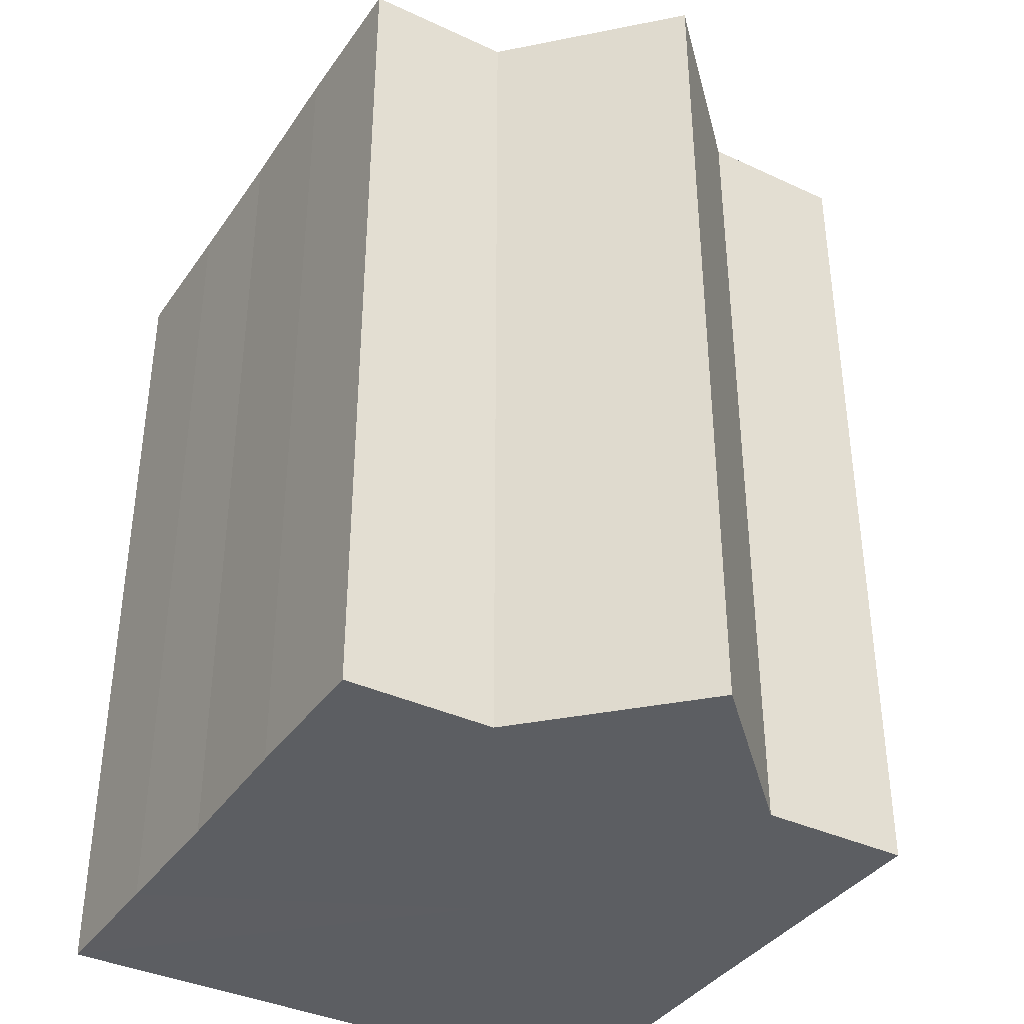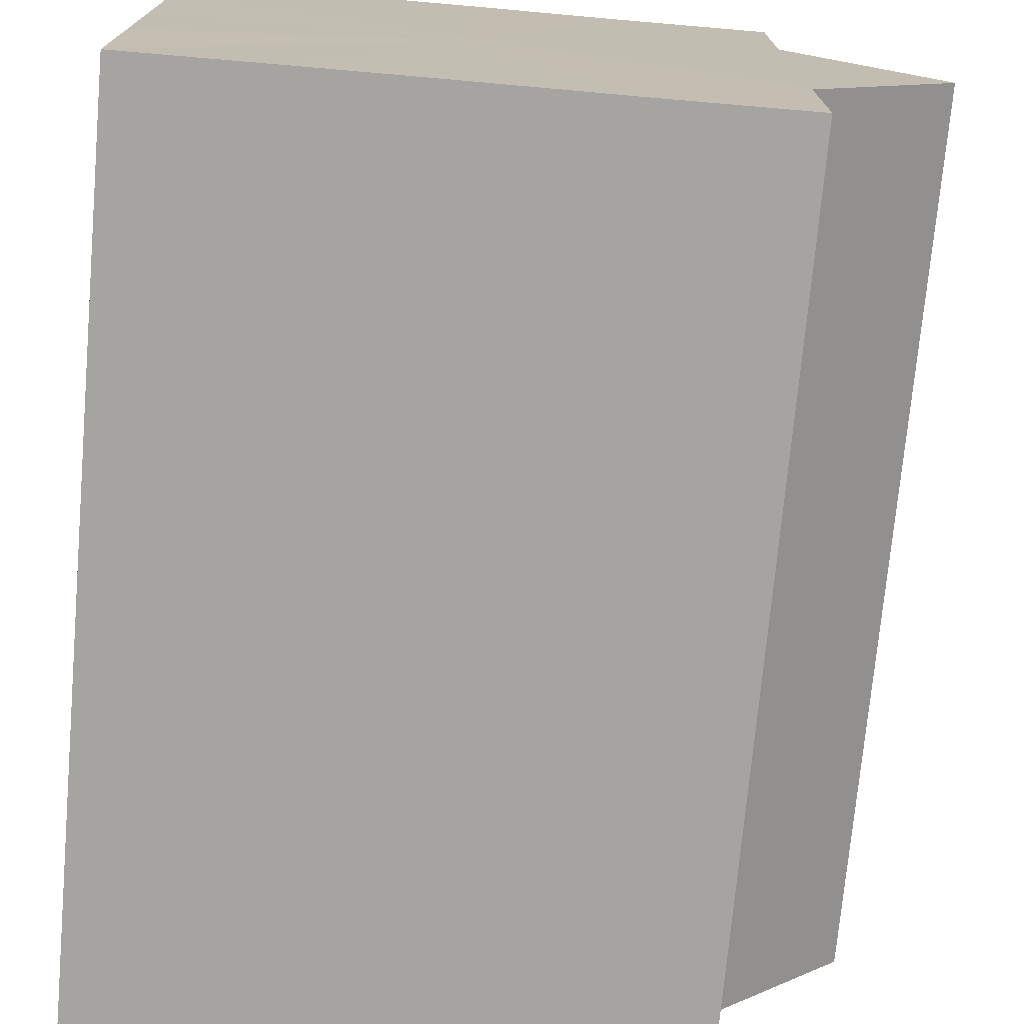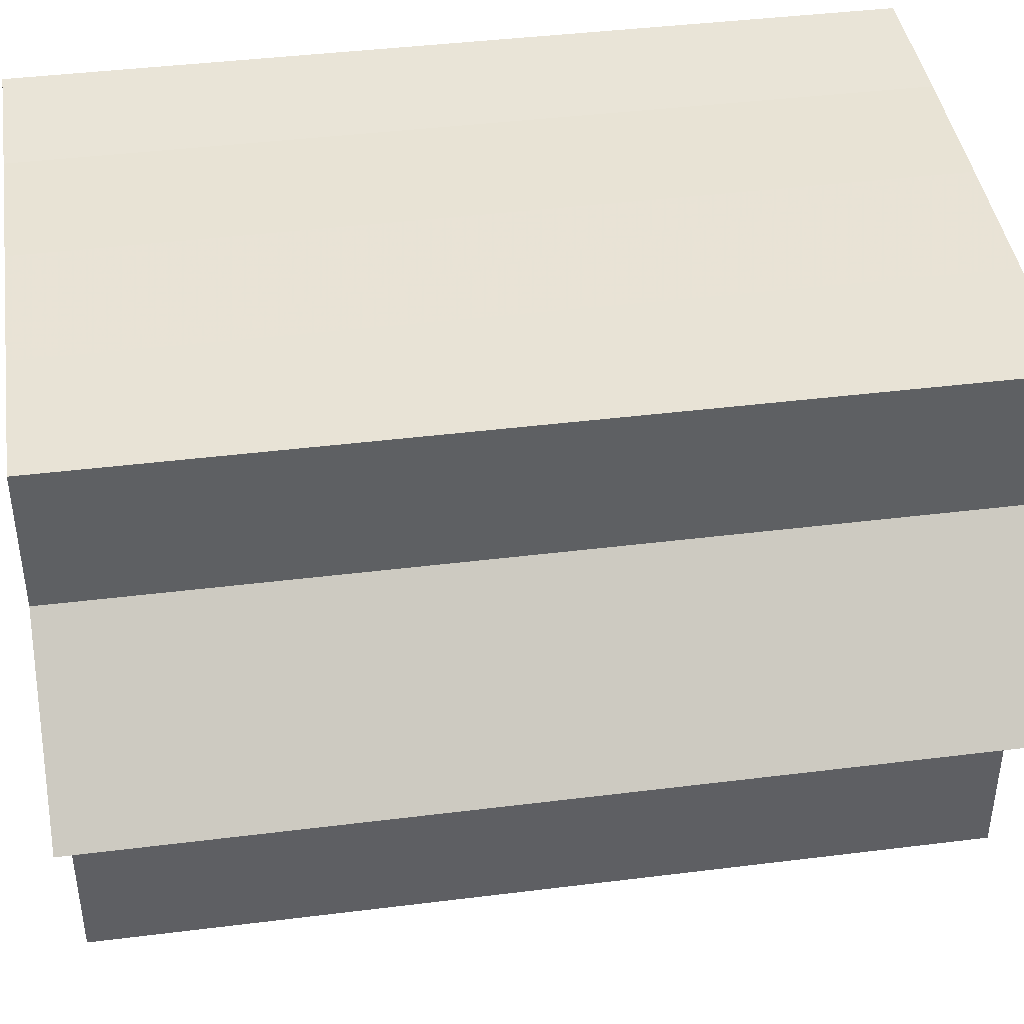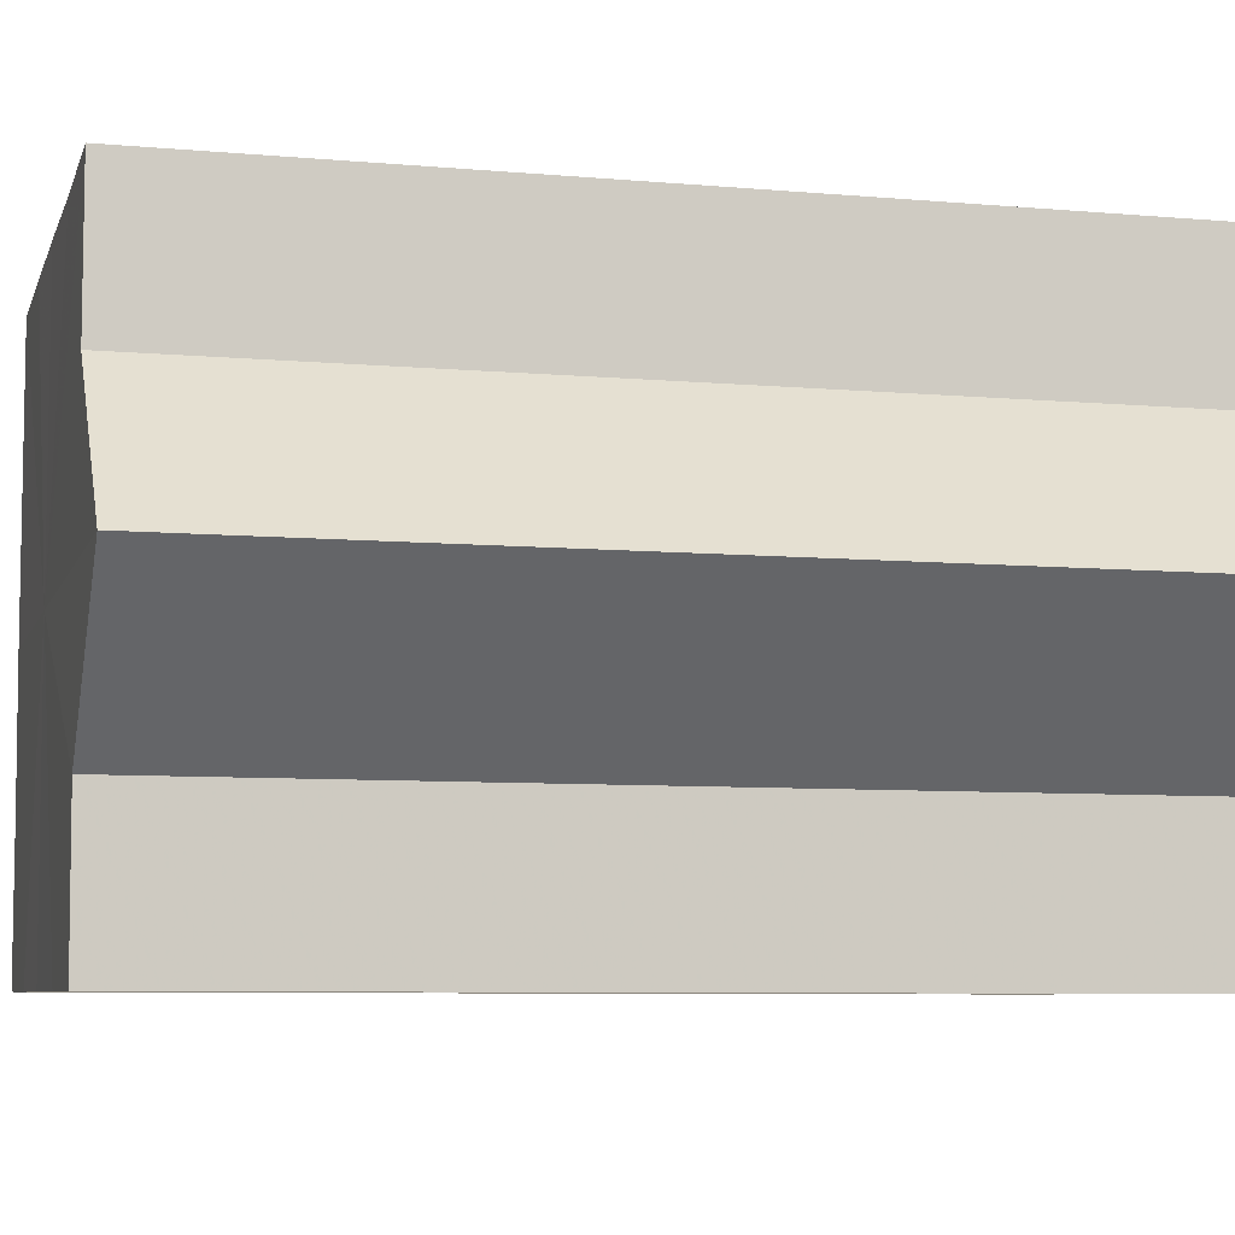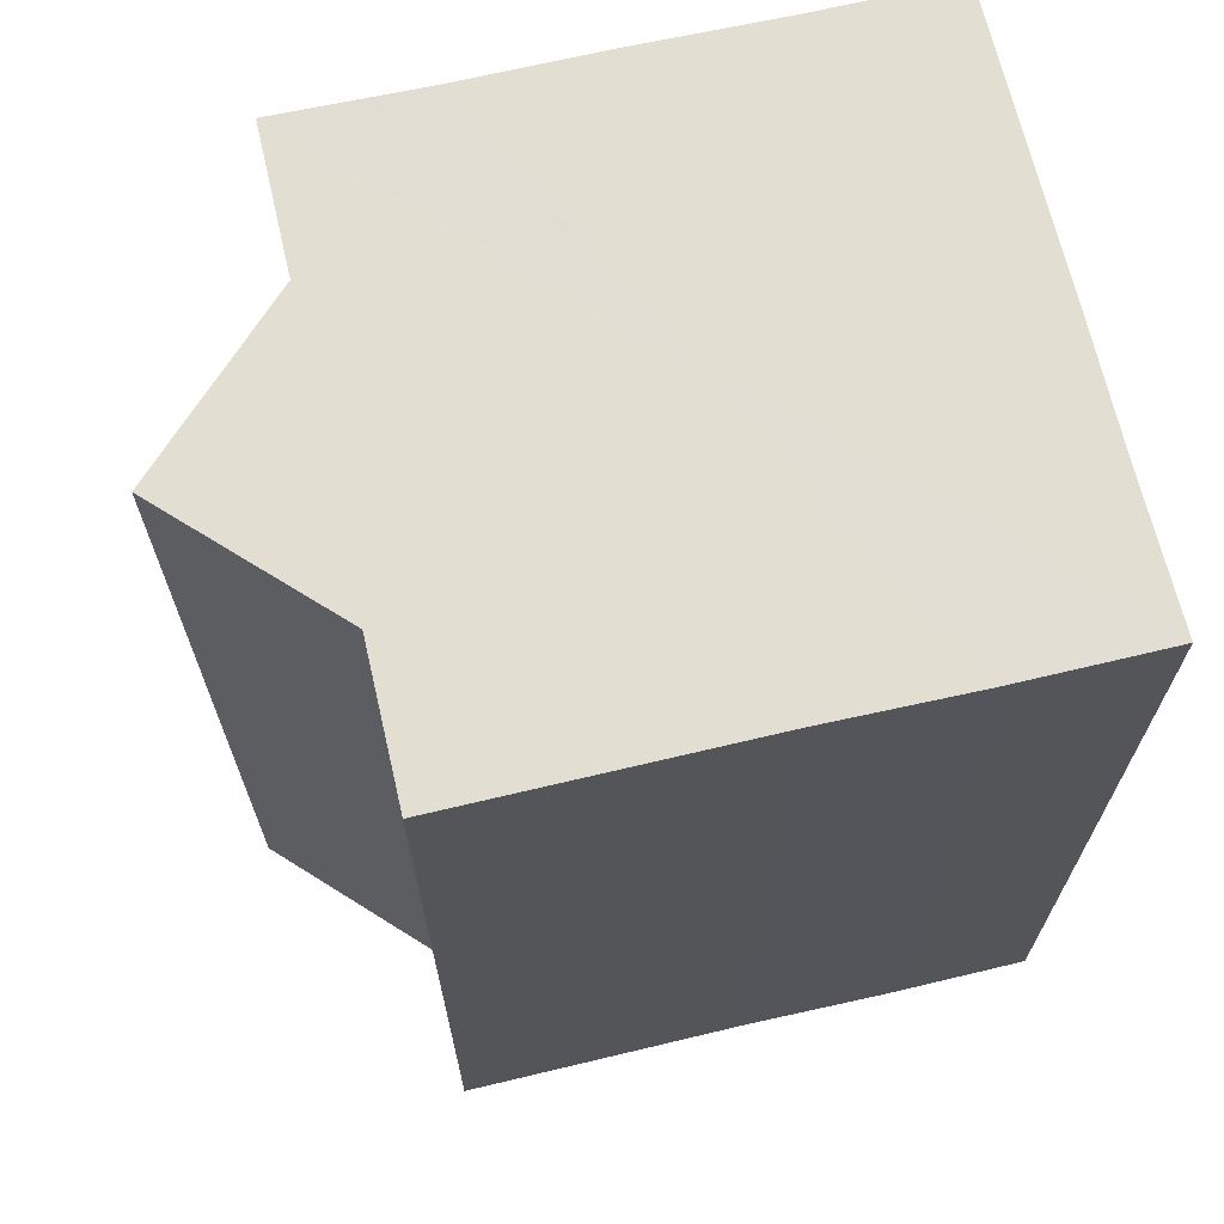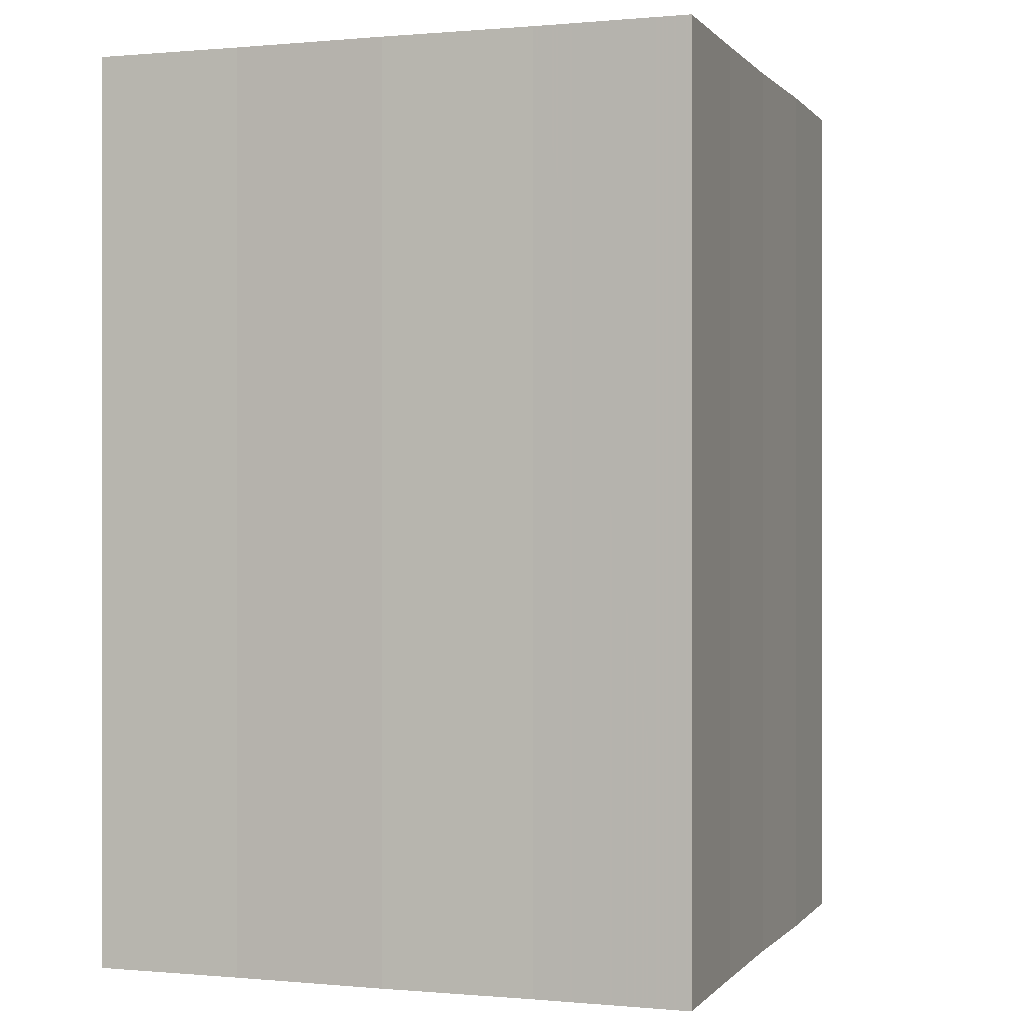
<metadata>
{"format":"obj","ext":"obj","renderer":"f3d","projection":"perspective","resolution":1024,"background":"white","views":[{"elev":-37.9,"azim":-120.6,"up":"+Z"},{"elev":-73.4,"azim":175.0,"up":"+Y"},{"elev":42.0,"azim":-98.6,"up":"+Y"},{"elev":-6.7,"azim":-104.6,"up":"+Y"},{"elev":67.7,"azim":-13.0,"up":"+Z"},{"elev":0.1,"azim":109.0,"up":"+Z"}]}
</metadata>
<code>
o 21841
v 2213 1875 13.43
v 2213 1875 13.43
v 2213 1875 13.49
v 2213 1875 13.43
v 2213 1875 13.49
v 2213 1875 13.43
v 2213 1875 13.49
v 2213 1875 13.43
v 2213 1875 13.49
v 2213 1875 13.43
v 2213 1875 13.49
v 2213 1875 13.43
v 2213 1875 13.49
v 2213 1875 13.43
v 2213 1875 13.49
v 2213 1875 13.43
v 2213 1875 13.49
v 2213 1875 13.43
v 2213 1875 13.43
v 2213 1875 13.43
v 2213 1875 13.43
v 2213 1875 13.43
v 2213 1875 13.43
v 2213 1875 13.49
v 2213 1875 13.49
v 2213 1875 13.43
v 2213 1875 13.49
v 2213 1875 13.43
v 2213 1875 13.43
v 2213 1875 13.43
v 2213 1875 13.43
v 2213 1875 13.49
v 2213 1875 13.43
v 2213 1875 13.49
v 2213 1875 13.49
v 2213 1875 13.43
v 2213 1875 13.49
v 2213 1875 13.43
v 2213 1875 13.43
v 2213 1875 13.43
v 2213 1875 13.43
v 2213 1875 13.43
v 2213 1875 13.49
v 2213 1875 13.43
v 2213 1875 13.43
v 2213 1875 13.49
v 2213 1875 13.49
v 2213 1875 13.43
v 2213 1875 13.49
v 2213 1875 13.43
v 2213 1875 13.43
v 2213 1875 13.43
v 2213 1875 13.43
v 2213 1875 13.49
v 2213 1875 13.43
v 2213 1875 13.49
v 2213 1875 13.43
v 2213 1875 13.49
v 2213 1875 13.49
v 2213 1875 13.43
v 2213 1875 13.43
v 2213 1875 13.49
v 2213 1875 13.43
v 2213 1875 13.43
v 2213 1875 13.49
v 2213 1875 13.49
v 2213 1875 13.43
v 2213 1875 13.43
v 2213 1875 13.49
v 2213 1875 13.43
v 2213 1875 13.49
v 2213 1875 13.49
v 2213 1875 13.43
v 2213 1875 13.43
v 2213 1875 13.43
v 2213 1875 13.43
v 2213 1875 13.49
v 2213 1875 13.43
v 2213 1875 13.49
v 2213 1875 13.43
v 2213 1875 13.49
v 2213 1875 13.49
v 2213 1875 13.49
v 2213 1875 13.49
v 2213 1875 13.49
v 2213 1875 13.49
v 2213 1875 13.49
v 2213 1875 13.49
v 2213 1875 13.49
v 2213 1875 13.49
v 2213 1875 13.49
v 2213 1875 13.49
v 2213 1875 13.49
v 2213 1875 13.49
v 2213 1875 13.49
v 2213 1875 13.49
v 2213 1875 13.49
v 2213 1875 13.49
f 1 2 3
f 2 4 5
f 6 1 7
f 8 6 9
f 9 10 11
f 11 12 13
f 13 14 15
f 15 16 17
f 18 16 19
f 18 20 16
f 18 19 21
f 18 21 22
f 18 23 20
f 24 23 25
f 18 26 23
f 27 28 24
f 29 30 27
f 30 31 32
f 18 33 26
f 34 33 35
f 18 36 33
f 37 38 34
f 18 39 36
f 40 41 37
f 41 42 43
f 18 44 39
f 18 45 44
f 46 45 47
f 18 48 45
f 49 50 46
f 18 51 48
f 18 52 51
f 18 53 52
f 18 22 53
f 54 55 49
f 56 57 54
f 58 53 59
f 60 61 56
f 62 63 58
f 61 64 65
f 66 67 62
f 64 68 69
f 68 70 71
f 72 73 66
f 74 75 72
f 75 76 77
f 76 78 79
f 78 80 81
f 82 83 84
f 82 85 83
f 82 84 86
f 82 87 85
f 82 86 88
f 82 89 87
f 82 88 90
f 82 91 89
f 82 90 92
f 82 93 91
f 82 92 94
f 82 95 93
f 82 94 96
f 82 97 95
f 82 96 98
f 82 98 97

</code>
